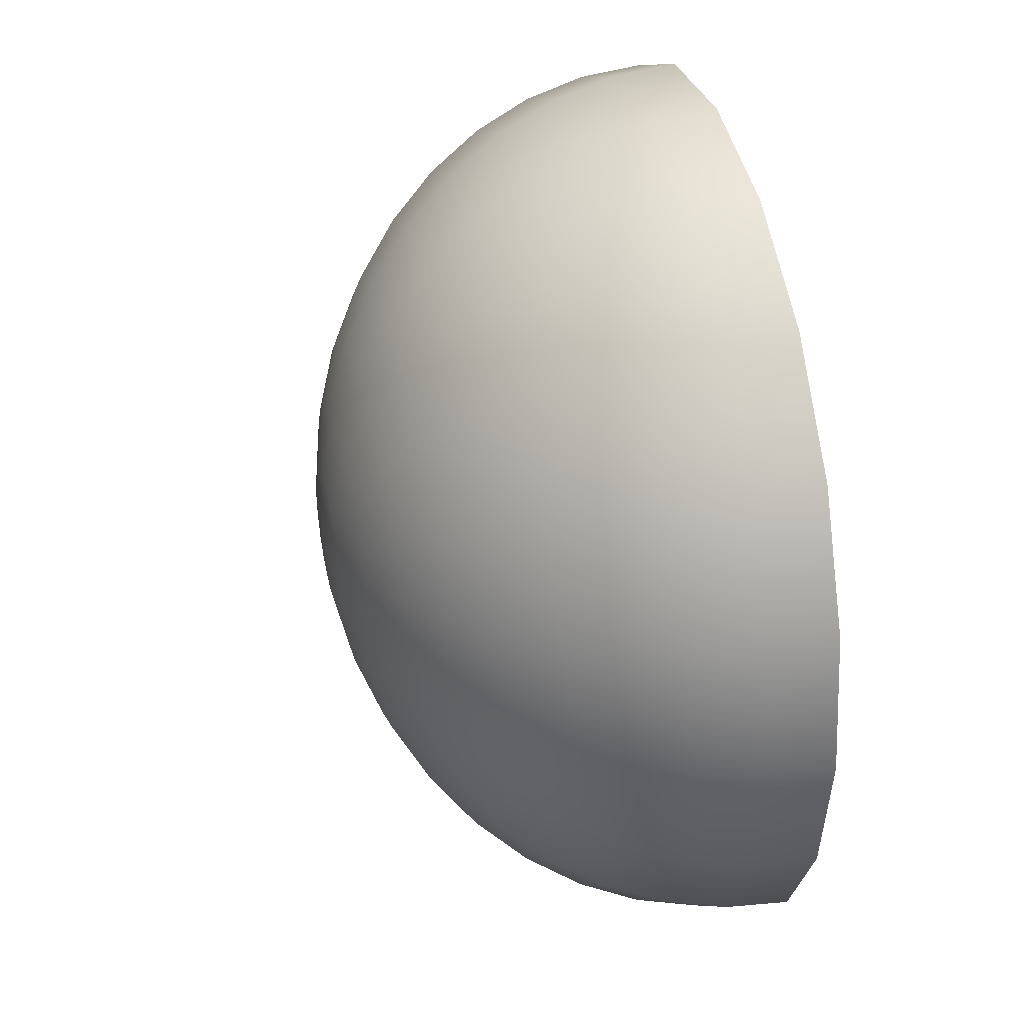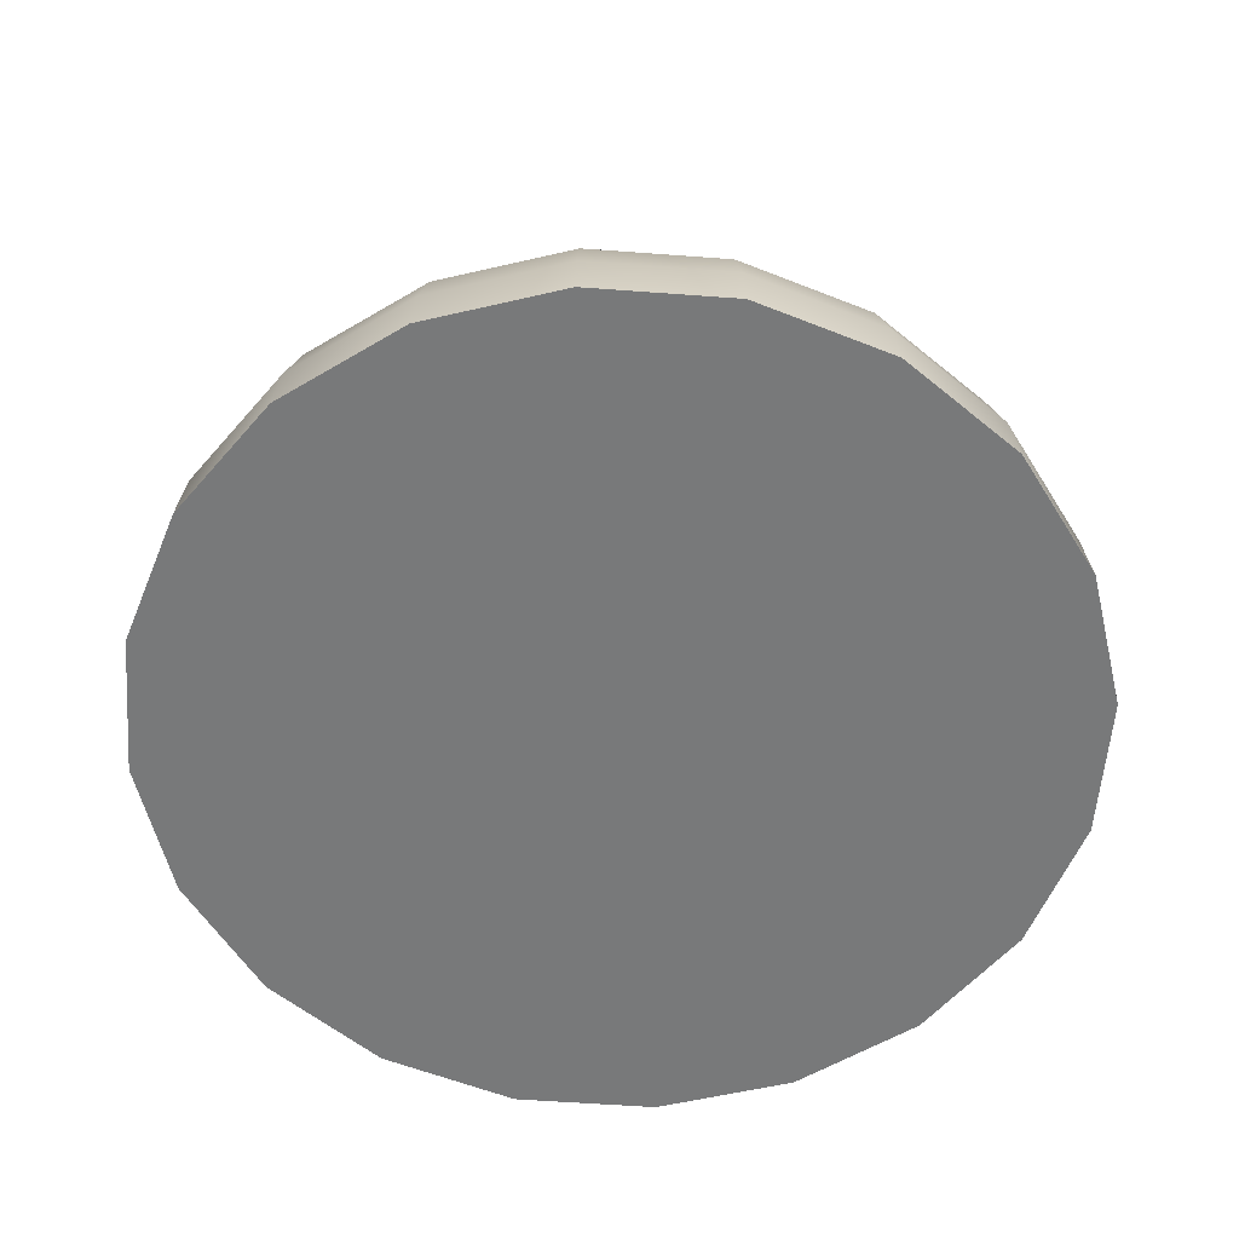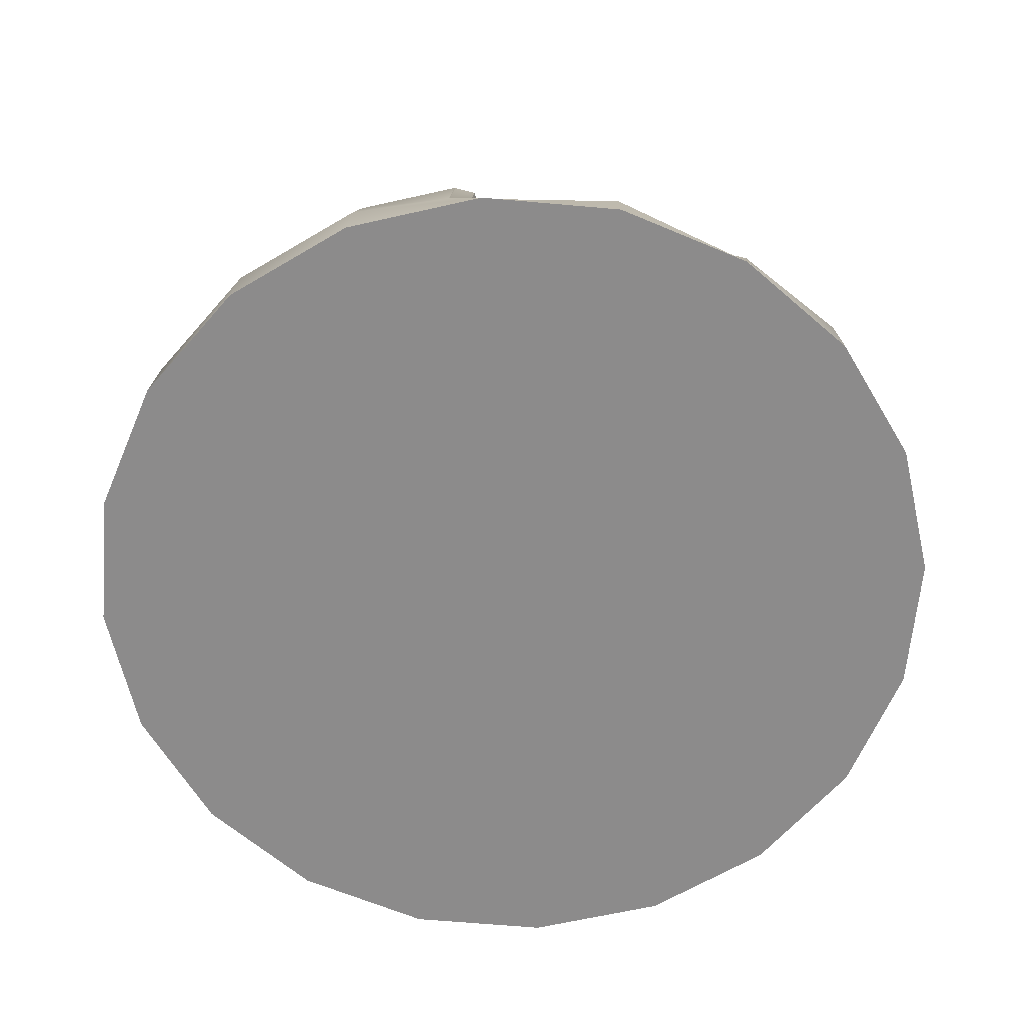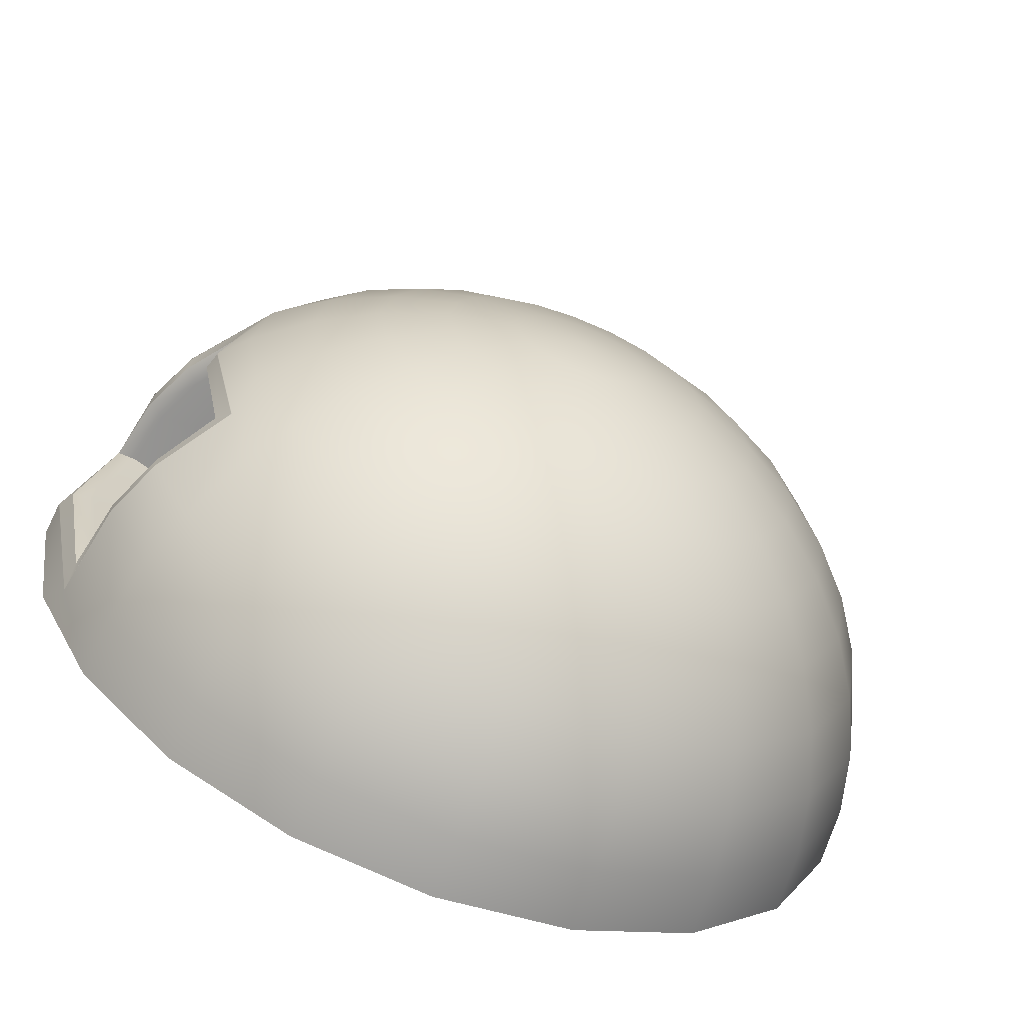
<metadata>
{"format":"obj","ext":"obj","renderer":"f3d","projection":"perspective","resolution":1024,"background":"white","views":[{"elev":37.4,"azim":-103.4,"up":"+Z"},{"elev":-57.7,"azim":-121.4,"up":"+Y"},{"elev":-64.0,"azim":75.9,"up":"+Y"},{"elev":-66.4,"azim":158.7,"up":"+Z"}]}
</metadata>
<code>
v  -0.521 1.56 -0.2254
v  -0.5181 1.519 -0.2275
v  -0.5853 1.519 -0.2947
v  -0.5874 1.56 -0.2919
v  -0.67 1.519 -0.3379
v  -0.6711 1.56 -0.3345
v  -0.7639 1.519 -0.3528
v  -0.7639 1.56 -0.3492
v  -0.8578 1.519 -0.3379
v  -0.8567 1.56 -0.3345
v  -0.9425 1.519 -0.2947
v  -0.9404 1.56 -0.2919
v  -1.01 1.519 -0.2275
v  -1.007 1.56 -0.2254
v  -1.053 1.519 -0.1428
v  -1.049 1.56 -0.1417
v  -1.068 1.519 -0.04894
v  -1.064 1.56 -0.04894
v  -1.053 1.519 0.04494
v  -1.049 1.56 0.04384
v  -1.01 1.519 0.1296
v  -1.007 1.56 0.1275
v  -0.9425 1.519 0.1968
v  -0.9404 1.56 0.194
v  -0.8578 1.519 0.24
v  -0.8567 1.56 0.2366
v  -0.7639 1.519 0.2549
v  -0.7639 1.56 0.2513
v  -0.67 1.519 0.24
v  -0.6711 1.56 0.2366
v  -0.5853 1.519 0.1968
v  -0.5874 1.56 0.194
v  -0.5181 1.519 0.1296
v  -0.521 1.56 0.1275
v  -0.53 1.601 -0.2189
v  -0.594 1.601 -0.2828
v  -0.6746 1.601 -0.3239
v  -0.7639 1.601 -0.3381
v  -0.8533 1.601 -0.3239
v  -0.9338 1.601 -0.2828
v  -0.9978 1.601 -0.2189
v  -1.039 1.601 -0.1383
v  -1.053 1.601 -0.04894
v  -1.039 1.601 0.0404
v  -0.9978 1.601 0.121
v  -0.9338 1.601 0.185
v  -0.8533 1.601 0.226
v  -0.7639 1.601 0.2402
v  -0.6746 1.601 0.226
v  -0.594 1.601 0.185
v  -0.53 1.601 0.121
v  -0.5734 1.577 0.02702
v  -0.565 1.541 0.03012
v  -0.5503 1.541 -0.04894
v  -0.5606 1.577 -0.04894
v  -0.565 1.541 -0.128
v  -0.5734 1.577 -0.1249
v  -0.5448 1.641 -0.2082
v  -0.6047 1.641 -0.2681
v  -0.6802 1.641 -0.3065
v  -0.7639 1.641 -0.3198
v  -0.8476 1.641 -0.3065
v  -0.9231 1.641 -0.2681
v  -0.983 1.641 -0.2082
v  -1.022 1.641 -0.1326
v  -1.035 1.641 -0.04894
v  -1.022 1.641 0.03476
v  -0.983 1.641 0.1103
v  -0.9231 1.641 0.1702
v  -0.8476 1.641 0.2087
v  -0.7639 1.641 0.2219
v  -0.6802 1.641 0.2087
v  -0.6047 1.641 0.1702
v  -0.5448 1.641 0.1103
v  -0.5856 1.605 0.0222
v  -0.5735 1.604 -0.04894
v  -0.5856 1.605 -0.1201
v  -0.5649 1.677 -0.1935
v  -0.6193 1.677 -0.2479
v  -0.6879 1.677 -0.2828
v  -0.7639 1.677 -0.2949
v  -0.8399 1.677 -0.2828
v  -0.9085 1.677 -0.2479
v  -0.9629 1.677 -0.1935
v  -0.9978 1.677 -0.1249
v  -1.01 1.677 -0.04894
v  -0.9978 1.677 0.02706
v  -0.9629 1.677 0.09562
v  -0.9085 1.677 0.15
v  -0.8399 1.677 0.185
v  -0.7639 1.677 0.197
v  -0.6879 1.677 0.185
v  -0.6193 1.677 0.15
v  -0.5649 1.677 0.09562
v  -0.6062 1.635 0.01499
v  -0.5941 1.635 -0.04894
v  -0.6062 1.635 -0.1129
v  -0.59 1.709 -0.1753
v  -0.6376 1.709 -0.2228
v  -0.6975 1.709 -0.2534
v  -0.7639 1.709 -0.2639
v  -0.8303 1.709 -0.2534
v  -0.8903 1.709 -0.2228
v  -0.9378 1.709 -0.1753
v  -0.9683 1.709 -0.1154
v  -0.9789 1.709 -0.04894
v  -0.9683 1.709 0.01748
v  -0.9378 1.709 0.07741
v  -0.8903 1.709 0.125
v  -0.8303 1.709 0.1555
v  -0.7639 1.709 0.166
v  -0.6975 1.709 0.1555
v  -0.6376 1.709 0.125
v  -0.59 1.709 0.07741
v  -0.594 1.737 -0.1042
v  -0.5595 1.709 -0.1154
v  -0.6193 1.737 -0.154
v  -0.6589 1.737 -0.1935
v  -0.7087 1.737 -0.2189
v  -0.7639 1.737 -0.2276
v  -0.8191 1.737 -0.2189
v  -0.8689 1.737 -0.1935
v  -0.9085 1.737 -0.154
v  -0.9338 1.737 -0.1042
v  -0.9426 1.737 -0.04894
v  -0.9338 1.737 0.006273
v  -0.9085 1.737 0.05609
v  -0.8689 1.737 0.09562
v  -0.8191 1.737 0.121
v  -0.7639 1.737 0.1297
v  -0.7087 1.737 0.121
v  -0.6589 1.737 0.09562
v  -0.6193 1.737 0.05609
v  -0.5595 1.709 0.01748
v  -0.594 1.737 0.006273
v  -0.549 1.709 -0.04894
v  -0.5852 1.737 -0.04894
v  -0.6327 1.759 -0.09159
v  -0.6523 1.759 -0.1301
v  -0.6828 1.759 -0.1606
v  -0.7213 1.759 -0.1802
v  -0.7639 1.759 -0.187
v  -0.8066 1.759 -0.1802
v  -0.845 1.759 -0.1606
v  -0.8756 1.759 -0.1301
v  -0.8952 1.759 -0.09159
v  -0.9019 1.759 -0.04894
v  -0.8952 1.759 -0.006295
v  -0.8756 1.759 0.03218
v  -0.845 1.759 0.06271
v  -0.8066 1.759 0.08231
v  -0.7639 1.759 0.08907
v  -0.7213 1.759 0.08231
v  -0.6828 1.759 0.06271
v  -0.6523 1.759 0.03218
v  -0.6327 1.759 -0.006295
v  -0.6259 1.759 -0.04894
v  -0.6746 1.776 -0.07797
v  -0.6879 1.776 -0.1042
v  -0.7087 1.776 -0.1249
v  -0.7349 1.776 -0.1383
v  -0.7639 1.776 -0.1429
v  -0.7929 1.776 -0.1383
v  -0.8191 1.776 -0.1249
v  -0.8399 1.776 -0.1042
v  -0.8533 1.776 -0.07797
v  -0.8579 1.776 -0.04894
v  -0.8533 1.776 -0.01991
v  -0.8399 1.776 0.006273
v  -0.8191 1.776 0.02706
v  -0.7929 1.776 0.0404
v  -0.7639 1.776 0.045
v  -0.7349 1.776 0.0404
v  -0.7087 1.776 0.02706
v  -0.6879 1.776 0.006273
v  -0.6746 1.776 -0.01991
v  -0.67 1.776 -0.04894
v  -0.7187 1.786 -0.06364
v  -0.7254 1.786 -0.0769
v  -0.736 1.786 -0.08742
v  -0.7492 1.786 -0.09417
v  -0.7639 1.786 -0.0965
v  -0.7786 1.786 -0.09417
v  -0.7919 1.786 -0.08742
v  -0.8024 1.786 -0.0769
v  -0.8091 1.786 -0.06364
v  -0.8115 1.786 -0.04894
v  -0.8091 1.786 -0.03425
v  -0.8024 1.786 -0.02099
v  -0.7919 1.786 -0.01047
v  -0.7786 1.786 -0.003715
v  -0.7639 1.786 -0.001388
v  -0.7492 1.786 -0.003715
v  -0.736 1.786 -0.01047
v  -0.7254 1.786 -0.02099
v  -0.7187 1.786 -0.03425
v  -0.7164 1.786 -0.04894
v  -0.7639 1.789 -0.04894
v  -0.7639 1.517 -0.04894
v  -0.4599 1.517 -0.04894
v  -0.4748 1.517 0.045
v  -0.5852 1.517 -0.2949
v  -0.67 1.517 -0.3381
v  -0.518 1.517 0.1297
v  -1.01 1.517 0.1297
v  -0.9426 1.517 0.197
v  -1.053 1.517 -0.1429
v  -1.068 1.517 -0.04894
v  -0.4748 1.517 -0.1429
v  -1.053 1.517 0.045
v  -0.518 1.517 -0.2276
v  -0.8579 1.517 0.2402
v  -0.7639 1.517 -0.3529
v  -0.7639 1.517 0.2551
v  -0.8579 1.517 -0.3381
v  -0.67 1.517 0.2402
v  -0.9426 1.517 -0.2949
v  -0.5852 1.517 0.197
v  -1.01 1.517 -0.2276
v  -0.4872 1.538 -0.1633
v  -0.4754 1.518 -0.1439
v  -0.4754 1.518 0.04602
v  -0.4872 1.538 0.06542
v  -0.46 1.519 -0.04894
v  -0.4621 1.542 -0.04894
v  -0.4989 1.601 -0.1578
v  -0.4989 1.601 0.05987
v  -0.5161 1.641 -0.1519
v  -0.5161 1.641 0.05401
v  -0.5518 1.69 -0.1415
v  -0.5518 1.69 0.04363
v  -0.5309 1.691 -0.04894
v  -0.5015 1.555 0.04017
v  -0.4833 1.556 -0.04894
v  -0.5095 1.595 0.03714
v  -0.5015 1.555 -0.1381
v  -0.5096 1.595 -0.135
v  -0.5253 1.632 0.03175
v  -0.5254 1.632 -0.1296
v  -0.535 1.668 -0.04894
v  -0.5495 1.666 0.02397
v  -0.5495 1.666 -0.1219
v  -0.4985 1.599 0.0462
v  -0.4988 1.601 0.05918
v  -0.4873 1.538 0.06467
v  -0.4885 1.551 0.05034
v  -0.4985 1.599 0.04548
v  -0.4885 1.551 0.04954
v  -0.4892 1.551 0.04907
v  -0.499 1.599 0.04507
v  -0.4691 1.553 -0.04894
v  -0.4699 1.553 -0.04894
v  -0.4624 1.543 -0.04894
v  -0.4688 1.553 -0.04894
v  -0.4885 1.551 -0.1474
v  -0.4892 1.551 -0.147
v  -0.4873 1.538 -0.1626
v  -0.4885 1.551 -0.1482
v  -0.5273 1.679 -0.04894
v  -0.5307 1.69 -0.04894
v  -0.5514 1.689 0.04305
v  -0.5434 1.678 0.03192
v  -0.5271 1.678 -0.04894
v  -0.543 1.678 0.0313
v  -0.5433 1.677 0.03093
v  -0.5275 1.678 -0.04894
v  -0.5434 1.678 -0.1298
v  -0.5514 1.689 -0.1409
v  -0.543 1.678 -0.1292
v  -0.5433 1.677 -0.1288
v  -0.5154 1.638 -0.1384
v  -0.5161 1.641 -0.1512
v  -0.5153 1.638 -0.1377
v  -0.5158 1.638 -0.1373
v  -0.4985 1.599 -0.1434
v  -0.4991 1.599 -0.1429
v  -0.4988 1.601 -0.1571
v  -0.4985 1.599 -0.1441
v  -0.5153 1.638 0.04054
v  -0.5161 1.641 0.05333
v  -0.5153 1.638 0.03983
v  -0.5158 1.638 0.03942
g g polySurface14 polySurface13_polySurface14 polySurface13
f 1 2 3
f 3 4 1
f 4 3 5
f 5 6 4
f 6 5 7
f 7 8 6
f 8 7 9
f 9 10 8
f 10 9 11
f 11 12 10
f 12 11 13
f 13 14 12
f 14 13 15
f 15 16 14
f 16 15 17
f 17 18 16
f 18 17 19
f 19 20 18
f 20 19 21
f 21 22 20
f 22 21 23
f 23 24 22
f 24 23 25
f 25 26 24
f 26 25 27
f 27 28 26
f 28 27 29
f 29 30 28
f 30 29 31
f 31 32 30
f 32 31 33
f 33 34 32
f 35 1 4
f 4 36 35
f 36 4 6
f 6 37 36
f 37 6 8
f 8 38 37
f 38 8 10
f 10 39 38
f 39 10 12
f 12 40 39
f 40 12 14
f 14 41 40
f 41 14 16
f 16 42 41
f 42 16 18
f 18 43 42
f 43 18 20
f 20 44 43
f 44 20 22
f 22 45 44
f 45 22 24
f 24 46 45
f 46 24 26
f 26 47 46
f 47 26 28
f 28 48 47
f 48 28 30
f 30 49 48
f 49 30 32
f 32 50 49
f 50 32 34
f 34 51 50
f 52 53 54
f 54 55 52
f 55 54 56
f 56 57 55
f 58 35 36
f 36 59 58
f 59 36 37
f 37 60 59
f 60 37 38
f 38 61 60
f 61 38 39
f 39 62 61
f 62 39 40
f 40 63 62
f 63 40 41
f 41 64 63
f 64 41 42
f 42 65 64
f 65 42 43
f 43 66 65
f 66 43 44
f 44 67 66
f 67 44 45
f 45 68 67
f 68 45 46
f 46 69 68
f 69 46 47
f 47 70 69
f 70 47 48
f 48 71 70
f 71 48 49
f 49 72 71
f 72 49 50
f 50 73 72
f 73 50 51
f 51 74 73
f 75 52 55
f 55 76 75
f 76 55 57
f 57 77 76
f 78 58 59
f 59 79 78
f 79 59 60
f 60 80 79
f 80 60 61
f 61 81 80
f 81 61 62
f 62 82 81
f 82 62 63
f 63 83 82
f 83 63 64
f 64 84 83
f 84 64 65
f 65 85 84
f 85 65 66
f 66 86 85
f 86 66 67
f 67 87 86
f 87 67 68
f 68 88 87
f 88 68 69
f 69 89 88
f 89 69 70
f 70 90 89
f 90 70 71
f 71 91 90
f 91 71 72
f 72 92 91
f 92 72 73
f 73 93 92
f 93 73 74
f 74 94 93
f 95 75 76
f 76 96 95
f 96 76 77
f 77 97 96
f 98 78 79
f 79 99 98
f 99 79 80
f 80 100 99
f 100 80 81
f 81 101 100
f 101 81 82
f 82 102 101
f 102 82 83
f 83 103 102
f 103 83 84
f 84 104 103
f 104 84 85
f 85 105 104
f 105 85 86
f 86 106 105
f 106 86 87
f 87 107 106
f 107 87 88
f 88 108 107
f 108 88 89
f 89 109 108
f 109 89 90
f 90 110 109
f 110 90 91
f 91 111 110
f 111 91 92
f 92 112 111
f 112 92 93
f 93 113 112
f 113 93 94
f 94 114 113
f 115 116 98
f 98 117 115
f 117 98 99
f 99 118 117
f 118 99 100
f 100 119 118
f 119 100 101
f 101 120 119
f 120 101 102
f 102 121 120
f 121 102 103
f 103 122 121
f 122 103 104
f 104 123 122
f 123 104 105
f 105 124 123
f 124 105 106
f 106 125 124
f 125 106 107
f 107 126 125
f 126 107 108
f 108 127 126
f 127 108 109
f 109 128 127
f 128 109 110
f 110 129 128
f 129 110 111
f 111 130 129
f 130 111 112
f 112 131 130
f 131 112 113
f 113 132 131
f 132 113 114
f 114 133 132
f 133 114 134
f 134 135 133
f 135 134 136
f 136 137 135
f 137 136 116
f 116 115 137
f 138 115 117
f 117 139 138
f 139 117 118
f 118 140 139
f 140 118 119
f 119 141 140
f 141 119 120
f 120 142 141
f 142 120 121
f 121 143 142
f 143 121 122
f 122 144 143
f 144 122 123
f 123 145 144
f 145 123 124
f 124 146 145
f 146 124 125
f 125 147 146
f 147 125 126
f 126 148 147
f 148 126 127
f 127 149 148
f 149 127 128
f 128 150 149
f 150 128 129
f 129 151 150
f 151 129 130
f 130 152 151
f 152 130 131
f 131 153 152
f 153 131 132
f 132 154 153
f 154 132 133
f 133 155 154
f 155 133 135
f 135 156 155
f 156 135 137
f 137 157 156
f 157 137 115
f 115 138 157
f 158 138 139
f 139 159 158
f 159 139 140
f 140 160 159
f 160 140 141
f 141 161 160
f 161 141 142
f 142 162 161
f 162 142 143
f 143 163 162
f 163 143 144
f 144 164 163
f 164 144 145
f 145 165 164
f 165 145 146
f 146 166 165
f 166 146 147
f 147 167 166
f 167 147 148
f 148 168 167
f 168 148 149
f 149 169 168
f 169 149 150
f 150 170 169
f 170 150 151
f 151 171 170
f 171 151 152
f 152 172 171
f 172 152 153
f 153 173 172
f 173 153 154
f 154 174 173
f 174 154 155
f 155 175 174
f 175 155 156
f 156 176 175
f 176 156 157
f 157 177 176
f 177 157 138
f 138 158 177
f 178 158 159
f 159 179 178
f 179 159 160
f 160 180 179
f 180 160 161
f 161 181 180
f 181 161 162
f 162 182 181
f 182 162 163
f 163 183 182
f 183 163 164
f 164 184 183
f 184 164 165
f 165 185 184
f 185 165 166
f 166 186 185
f 186 166 167
f 167 187 186
f 187 167 168
f 168 188 187
f 188 168 169
f 169 189 188
f 189 169 170
f 170 190 189
f 190 170 171
f 171 191 190
f 191 171 172
f 172 192 191
f 192 172 173
f 173 193 192
f 193 173 174
f 174 194 193
f 194 174 175
f 175 195 194
f 195 175 176
f 176 196 195
f 196 176 177
f 177 197 196
f 197 177 158
f 158 178 197
f 178 179 198
f 179 180 198
f 180 181 198
f 181 182 198
f 182 183 198
f 183 184 198
f 184 185 198
f 185 186 198
f 186 187 198
f 187 188 198
f 188 189 198
f 189 190 198
f 190 191 198
f 191 192 198
f 192 193 198
f 193 194 198
f 194 195 198
f 195 196 198
f 196 197 198
f 197 178 198
f 199 200 201
f 202 199 203
f 199 201 204
f 205 199 206
f 207 199 208
f 199 209 200
f 208 199 210
f 211 209 199
f 210 199 205
f 211 199 202
f 199 212 206
f 203 199 213
f 199 214 212
f 213 199 215
f 199 216 214
f 215 199 217
f 199 218 216
f 217 199 219
f 199 204 218
f 219 199 207
f 220 221 2
f 2 1 220
f 34 33 222
f 222 223 34
f 223 222 224
f 224 225 223
f 225 224 221
f 221 220 225
f 226 220 1
f 1 35 226
f 51 34 223
f 223 227 51
f 228 226 35
f 35 58 228
f 74 51 227
f 227 229 74
f 230 228 58
f 58 78 230
f 94 74 229
f 229 231 94
f 116 230 78
f 78 98 116
f 114 94 231
f 231 134 114
f 134 231 232
f 232 136 134
f 136 232 230
f 230 116 136
f 53 233 234
f 234 54 53
f 52 235 233
f 233 53 52
f 54 234 236
f 236 56 54
f 56 236 237
f 237 57 56
f 75 238 235
f 235 52 75
f 57 237 239
f 239 77 57
f 96 240 241
f 241 95 96
f 95 241 238
f 238 75 95
f 77 239 242
f 242 97 77
f 97 242 240
f 240 96 97
f 243 244 245
f 245 246 243
f 247 248 249
f 249 250 247
f 251 252 249
f 249 248 251
f 253 254 246
f 246 245 253
f 255 256 252
f 252 251 255
f 257 258 254
f 254 253 257
f 259 260 261
f 261 262 259
f 263 264 265
f 265 266 263
f 267 268 260
f 260 259 267
f 269 263 266
f 266 270 269
f 271 272 268
f 268 267 271
f 273 269 270
f 270 274 273
f 275 276 256
f 256 255 275
f 277 278 258
f 258 257 277
f 279 280 244
f 244 243 279
f 281 247 250
f 250 282 281
f 273 274 276
f 276 275 273
f 272 271 278
f 278 277 272
f 281 282 265
f 265 264 281
f 280 279 262
f 262 261 280
f 2 211 202
f 202 3 2
f 3 202 203
f 203 5 3
f 5 203 213
f 213 7 5
f 7 213 215
f 215 9 7
f 9 215 217
f 217 11 9
f 11 217 219
f 219 13 11
f 13 219 207
f 207 15 13
f 15 207 208
f 208 17 15
f 17 208 210
f 210 19 17
f 19 210 205
f 205 21 19
f 21 205 206
f 206 23 21
f 23 206 212
f 212 25 23
f 25 212 214
f 214 27 25
f 27 214 216
f 216 29 27
f 29 216 218
f 218 31 29
f 31 218 204
f 204 33 31
f 33 204 201
f 201 222 33
f 222 201 200
f 200 224 222
f 224 200 209
f 209 221 224
f 221 209 211
f 211 2 221
f 281 279 243
f 243 247 281
f 281 264 262
f 262 279 281
f 263 259 262
f 262 264 263
f 269 267 259
f 259 263 269
f 273 271 267
f 267 269 273
f 273 275 278
f 278 271 273
f 275 255 258
f 258 278 275
f 255 251 254
f 254 258 255
f 251 248 246
f 246 254 251
f 247 243 246
f 246 248 247
f 227 223 245
f 245 244 227
f 225 253 245
f 245 223 225
f 220 257 253
f 253 225 220
f 226 277 257
f 257 220 226
f 228 272 277
f 277 226 228
f 228 230 268
f 268 272 228
f 230 232 260
f 260 268 230
f 232 231 261
f 261 260 232
f 229 280 261
f 261 231 229
f 229 227 244
f 244 280 229
f 238 282 250
f 250 235 238
f 238 241 265
f 265 282 238
f 240 266 265
f 265 241 240
f 242 270 266
f 266 240 242
f 239 274 270
f 270 242 239
f 239 237 276
f 276 274 239
f 237 236 256
f 256 276 237
f 236 234 252
f 252 256 236
f 234 233 249
f 249 252 234
f 235 250 249
f 249 233 235

</code>
